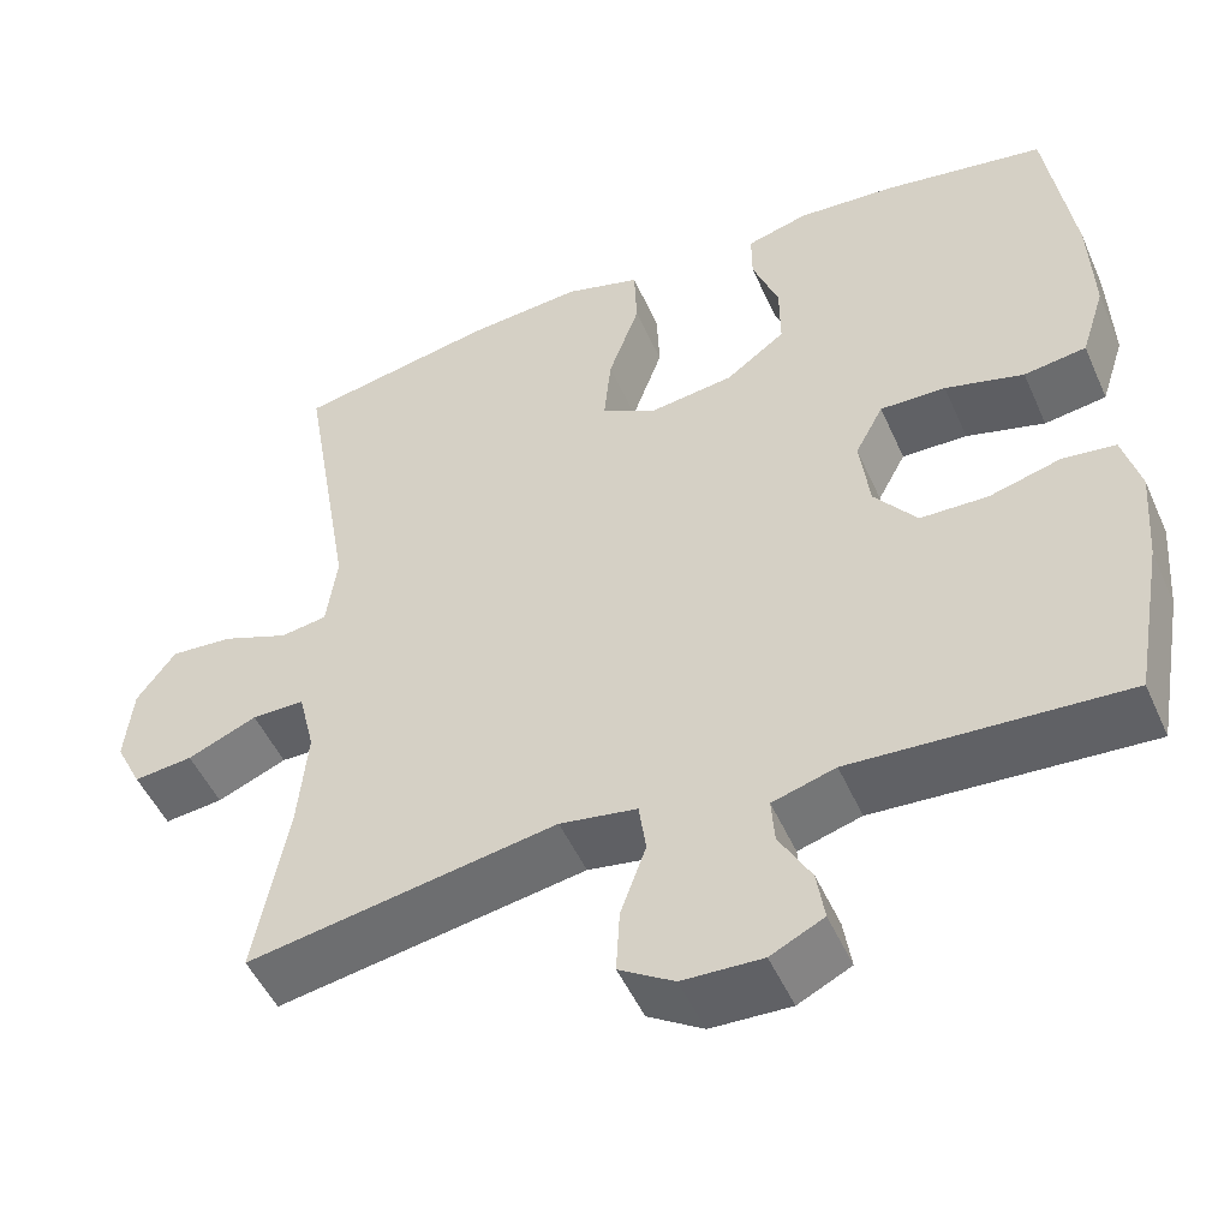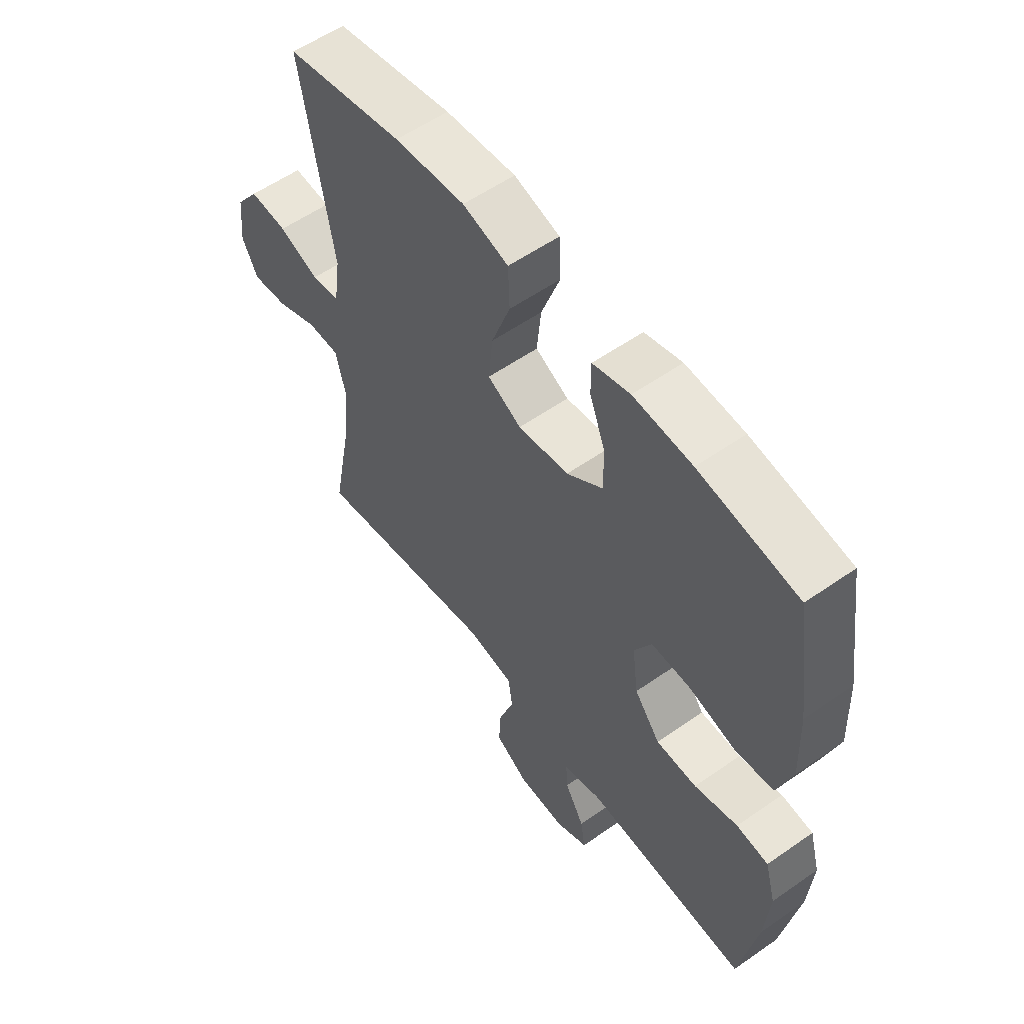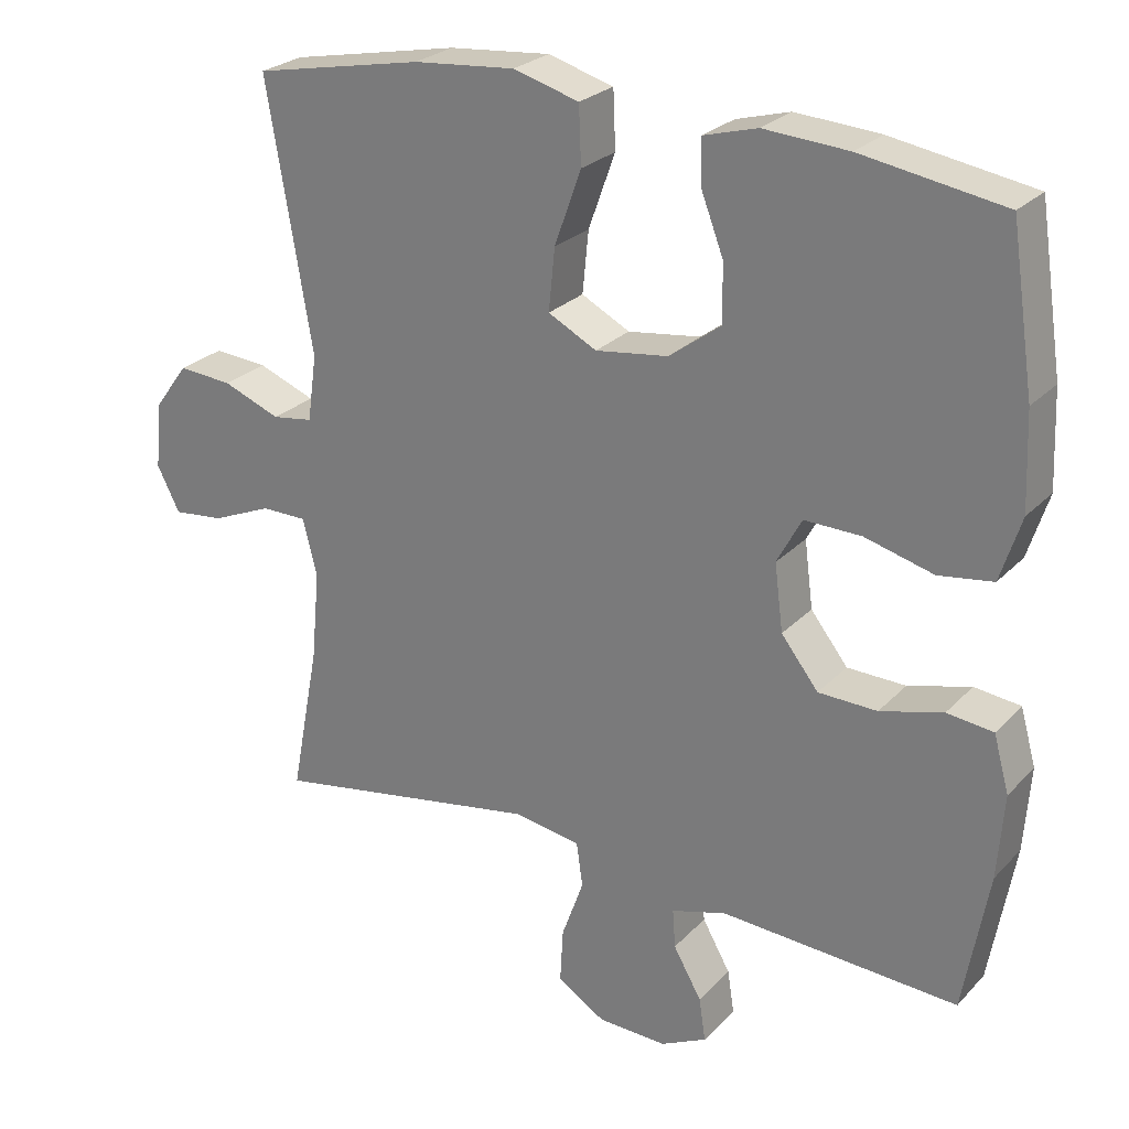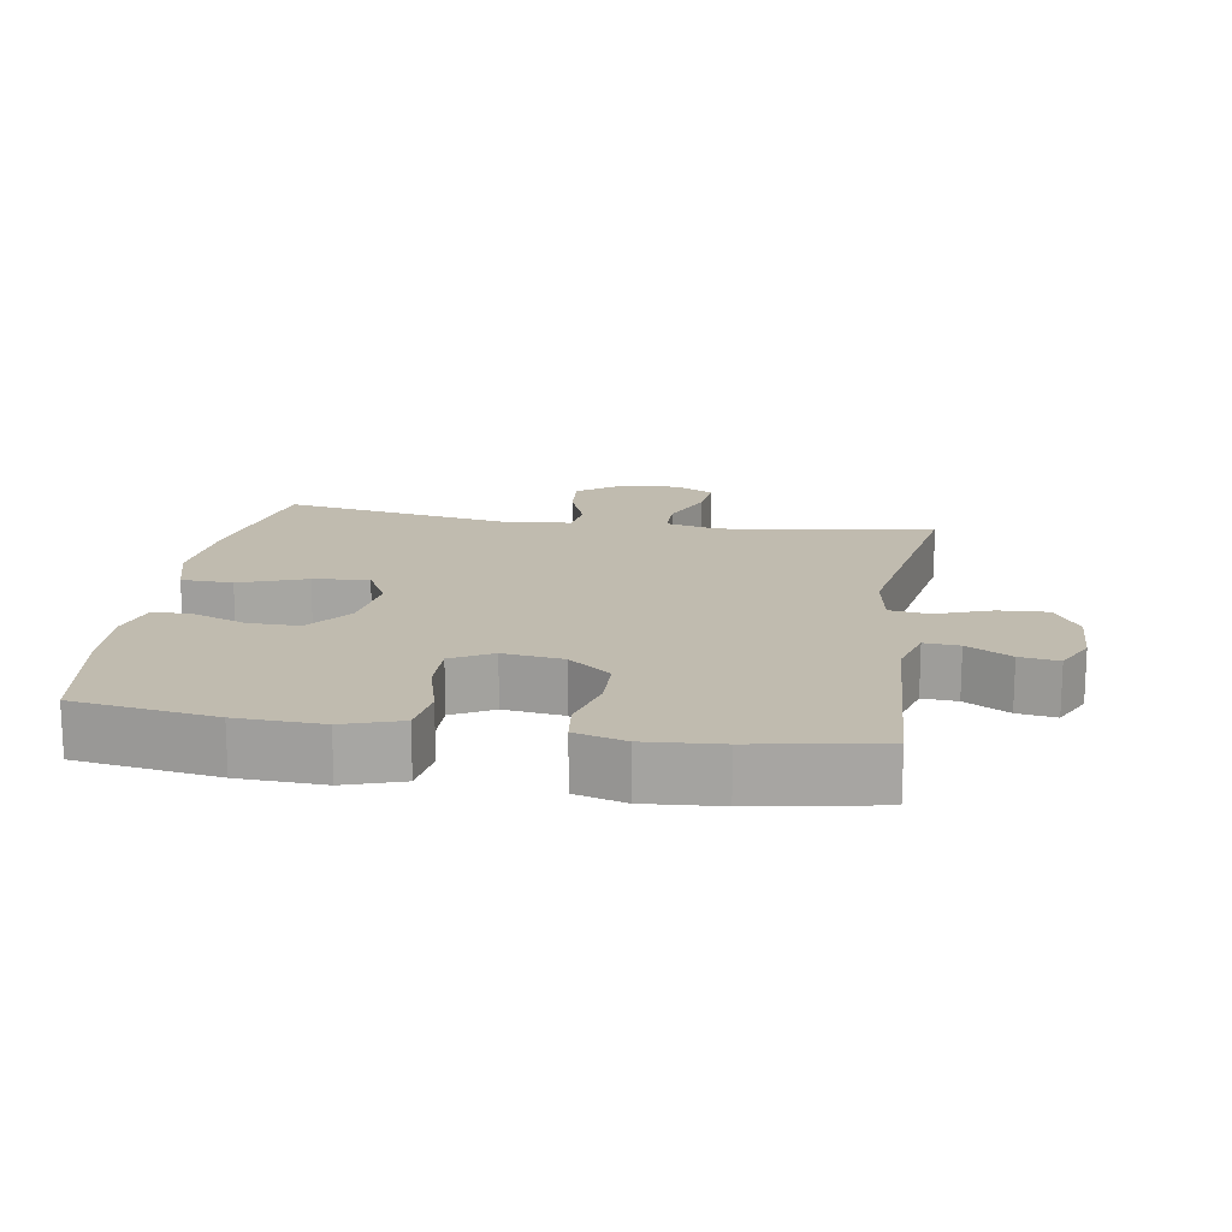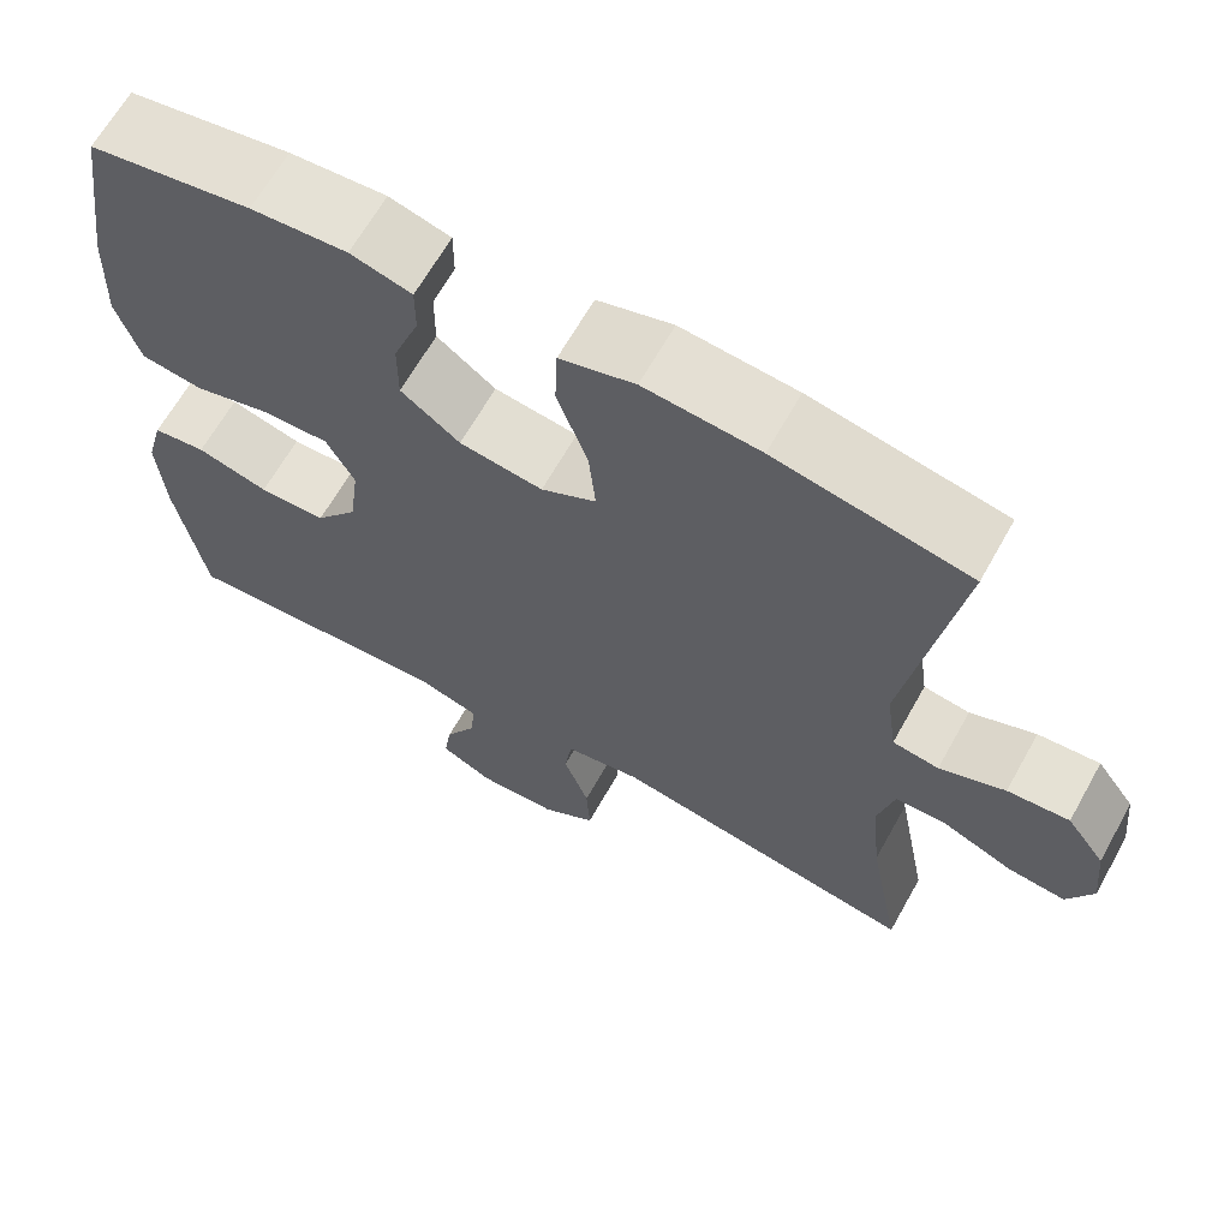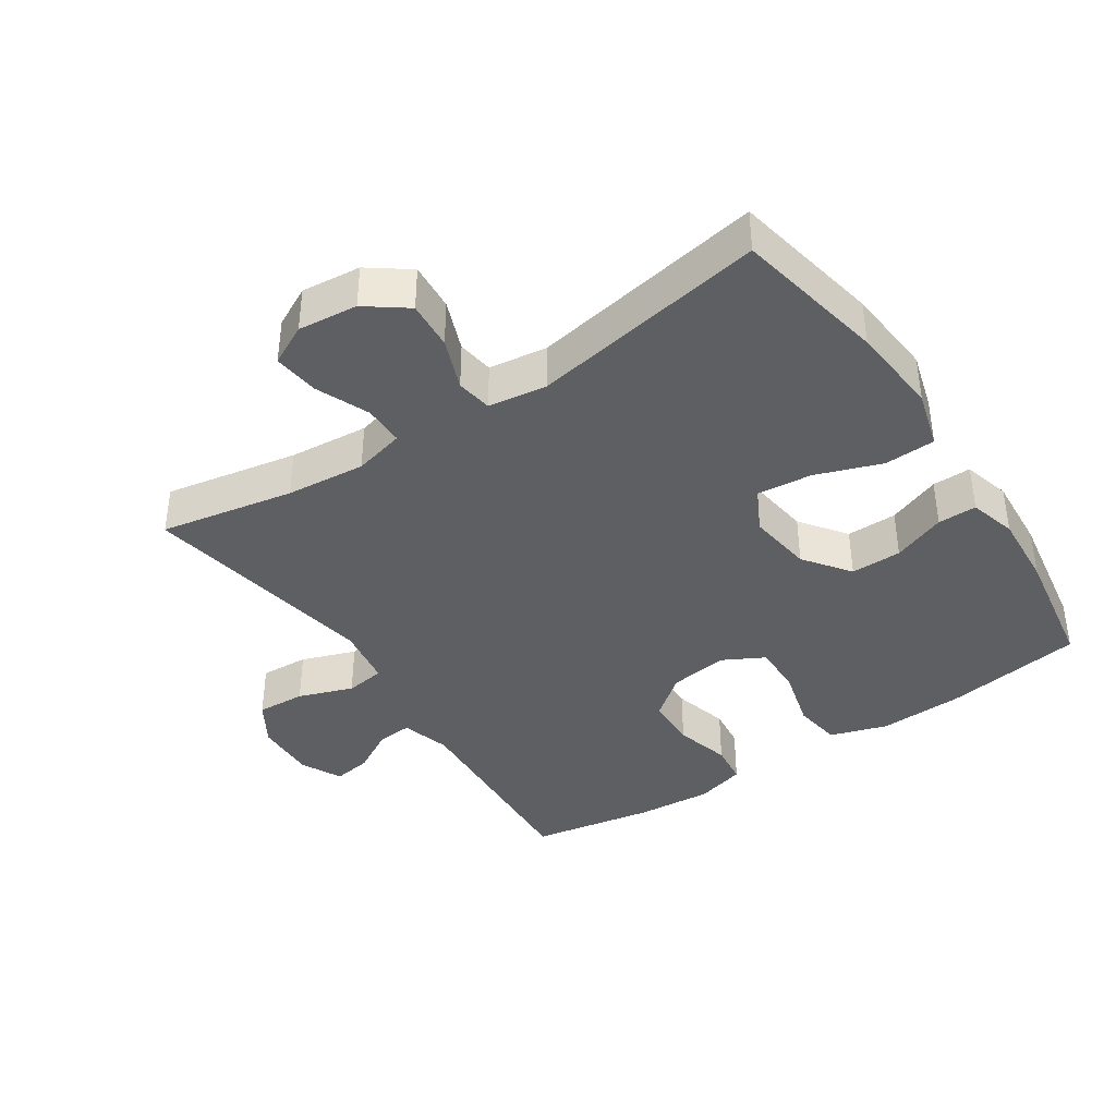
<metadata>
{"format":"obj","ext":"obj","renderer":"f3d","projection":"perspective","resolution":1024,"background":"white","views":[{"elev":-49.8,"azim":23.4,"up":"+Z"},{"elev":56.8,"azim":53.9,"up":"+Z"},{"elev":25.6,"azim":32.6,"up":"+Z"},{"elev":16.2,"azim":99.0,"up":"+Y"},{"elev":65.0,"azim":-150.8,"up":"+Z"},{"elev":-39.8,"azim":-56.3,"up":"+Y"}]}
</metadata>
<code>
o path184
v -0.1184 0.0375 -0.4179
v -0.02684 0.0375 -0.4328
v -0.01819 0.0375 -0.4932
v -0.04822 0.0375 -0.5767
v -0.05243 0.0375 -0.6515
v 0.01276 0.0375 -0.6919
v 0.1073 0.0375 -0.6951
v 0.17 0.0375 -0.6641
v 0.1609 0.0375 -0.6052
v 0.1226 0.0375 -0.5379
v 0.1188 0.0375 -0.4849
v 0.1936 0.0375 -0.4628
v 0.5169 0.0375 -0.4815
v 0.551 0.0375 -0.2905
v 0.5595 0.0375 -0.1757
v 0.5384 0.0375 -0.09931
v 0.4755 0.0375 -0.09195
v 0.3902 0.0375 -0.1151
v 0.3103 0.0375 -0.1131
v 0.2596 0.0375 -0.0486
v 0.248 0.0375 0.04216
v 0.2814 0.0375 0.1046
v 0.359 0.0375 0.103
v 0.4524 0.0375 0.07798
v 0.5261 0.0375 0.0888
v 0.5542 0.0375 0.1762
v 0.549 0.0375 0.3058
v 0.5169 0.0375 0.5204
v 0.3234 0.0375 0.5521
v 0.2086 0.0375 0.5599
v 0.1357 0.0375 0.5397
v 0.1361 0.0375 0.48
v 0.1671 0.0375 0.3985
v 0.1677 0.0375 0.3205
v 0.09742 0.0375 0.2684
v -0.001899 0.0375 0.2548
v -0.0678 0.0375 0.2893
v -0.05951 0.0375 0.3733
v -0.02308 0.0375 0.4747
v -0.02624 0.0375 0.5529
v -0.1156 0.0375 0.5783
v -0.2537 0.0375 0.5659
v -0.4848 0.0375 0.5204
v -0.4231 0.0375 0.159
v -0.4358 0.0375 0.06879
v -0.491 0.0375 0.06053
v -0.5695 0.0375 0.09083
v -0.6435 0.0375 0.09632
v -0.6894 0.0375 0.03409
v -0.6989 0.0375 -0.0572
v -0.6679 0.0375 -0.1185
v -0.5981 0.0375 -0.1108
v -0.5159 0.0375 -0.07604
v -0.4535 0.0375 -0.07616
v -0.4343 0.0375 -0.1541
v -0.4458 0.0375 -0.2762
v -0.4848 0.0375 -0.4815
v -0.1184 -0.0375 -0.4179
v -0.02684 -0.0375 -0.4328
v -0.01819 -0.0375 -0.4932
v -0.04822 -0.0375 -0.5767
v -0.05243 -0.0375 -0.6515
v 0.01276 -0.0375 -0.6919
v 0.1073 -0.0375 -0.6951
v 0.17 -0.0375 -0.6641
v 0.1609 -0.0375 -0.6052
v 0.1226 -0.0375 -0.5379
v 0.1188 -0.0375 -0.4849
v 0.1936 -0.0375 -0.4628
v 0.5169 -0.0375 -0.4815
v 0.551 -0.0375 -0.2905
v 0.5595 -0.0375 -0.1757
v 0.5384 -0.0375 -0.09931
v 0.4755 -0.0375 -0.09195
v 0.3902 -0.0375 -0.1151
v 0.3103 -0.0375 -0.1131
v 0.2596 -0.0375 -0.0486
v 0.248 -0.0375 0.04216
v 0.2814 -0.0375 0.1046
v 0.359 -0.0375 0.103
v 0.4524 -0.0375 0.07798
v 0.5261 -0.0375 0.0888
v 0.5542 -0.0375 0.1762
v 0.549 -0.0375 0.3058
v 0.5169 -0.0375 0.5204
v 0.3234 -0.0375 0.5521
v 0.2086 -0.0375 0.5599
v 0.1357 -0.0375 0.5397
v 0.1361 -0.0375 0.48
v 0.1671 -0.0375 0.3985
v 0.1677 -0.0375 0.3205
v 0.09742 -0.0375 0.2684
v -0.001899 -0.0375 0.2548
v -0.0678 -0.0375 0.2893
v -0.05951 -0.0375 0.3733
v -0.02308 -0.0375 0.4747
v -0.02624 -0.0375 0.5529
v -0.1156 -0.0375 0.5783
v -0.2537 -0.0375 0.5659
v -0.4848 -0.0375 0.5204
v -0.4231 -0.0375 0.159
v -0.4358 -0.0375 0.06879
v -0.491 -0.0375 0.06053
v -0.5695 -0.0375 0.09083
v -0.6435 -0.0375 0.09632
v -0.6894 -0.0375 0.03409
v -0.6989 -0.0375 -0.0572
v -0.6679 -0.0375 -0.1185
v -0.5981 -0.0375 -0.1108
v -0.5159 -0.0375 -0.07604
v -0.4535 -0.0375 -0.07616
v -0.4343 -0.0375 -0.1541
v -0.4458 -0.0375 -0.2762
v -0.4848 -0.0375 -0.4815
v 0.551 0.0375 -0.2905
v 0.5595 0.0375 -0.1757
v 0.5384 0.0375 -0.09931
v 0.5384 0.0375 -0.09931
v 0.5261 0.0375 0.0888
v 0.5261 0.0375 0.0888
v 0.5542 0.0375 0.1762
v 0.549 0.0375 0.3058
v 0.4755 0.0375 -0.09195
v 0.5169 0.0375 -0.4815
v 0.5169 0.0375 -0.4815
v 0.4524 0.0375 0.07798
v 0.5169 0.0375 0.5204
v 0.5169 0.0375 0.5204
v 0.3902 0.0375 -0.1151
v 0.359 0.0375 0.103
v 0.3234 0.0375 0.5521
v 0.3103 0.0375 -0.1131
v 0.2814 0.0375 0.1046
v 0.2814 0.0375 0.1046
v 0.2086 0.0375 0.5599
v 0.1936 0.0375 -0.4628
v 0.2596 0.0375 -0.0486
v 0.248 0.0375 0.04216
v 0.1357 0.0375 0.5397
v 0.1357 0.0375 0.5397
v 0.1188 0.0375 -0.4849
v 0.1188 0.0375 -0.4849
v 0.1671 0.0375 0.3985
v 0.1677 0.0375 0.3205
v 0.1073 0.0375 -0.6951
v 0.17 0.0375 -0.6641
v 0.17 0.0375 -0.6641
v 0.1609 0.0375 -0.6052
v 0.09742 0.0375 0.2684
v 0.1361 0.0375 0.48
v 0.1226 0.0375 -0.5379
v 0.01276 0.0375 -0.6919
v -0.001899 0.0375 0.2548
v -0.05243 0.0375 -0.6515
v -0.05243 0.0375 -0.6515
v -0.0678 0.0375 0.2893
v -0.0678 0.0375 0.2893
v -0.04822 0.0375 -0.5767
v -0.01819 0.0375 -0.4932
v -0.02684 0.0375 -0.4328
v -0.02684 0.0375 -0.4328
v -0.05951 0.0375 0.3733
v -0.02308 0.0375 0.4747
v -0.02624 0.0375 0.5529
v -0.02624 0.0375 0.5529
v -0.1156 0.0375 0.5783
v -0.1184 0.0375 -0.4179
v -0.2537 0.0375 0.5659
v -0.4231 0.0375 0.159
v -0.4358 0.0375 0.06879
v -0.4358 0.0375 0.06879
v -0.4343 0.0375 -0.1541
v -0.4458 0.0375 -0.2762
v -0.4535 0.0375 -0.07616
v -0.4535 0.0375 -0.07616
v -0.491 0.0375 0.06053
v -0.5159 0.0375 -0.07604
v -0.4848 0.0375 0.5204
v -0.4848 0.0375 0.5204
v -0.4848 0.0375 -0.4815
v -0.4848 0.0375 -0.4815
v -0.5695 0.0375 0.09083
v -0.5981 0.0375 -0.1108
v -0.6435 0.0375 0.09632
v -0.6679 0.0375 -0.1185
v -0.6679 0.0375 -0.1185
v -0.6894 0.0375 0.03409
v -0.6989 0.0375 -0.0572
v 0.551 -0.0375 -0.2905
v 0.5595 -0.0375 -0.1757
v 0.5384 -0.0375 -0.09931
v 0.5384 -0.0375 -0.09931
v 0.5261 -0.0375 0.0888
v 0.5261 -0.0375 0.0888
v 0.5542 -0.0375 0.1762
v 0.549 -0.0375 0.3058
v 0.4755 -0.0375 -0.09195
v 0.5169 -0.0375 -0.4815
v 0.5169 -0.0375 -0.4815
v 0.4524 -0.0375 0.07798
v 0.5169 -0.0375 0.5204
v 0.5169 -0.0375 0.5204
v 0.3902 -0.0375 -0.1151
v 0.359 -0.0375 0.103
v 0.3234 -0.0375 0.5521
v 0.3103 -0.0375 -0.1131
v 0.2814 -0.0375 0.1046
v 0.2814 -0.0375 0.1046
v 0.2086 -0.0375 0.5599
v 0.1936 -0.0375 -0.4628
v 0.2596 -0.0375 -0.0486
v 0.248 -0.0375 0.04216
v 0.1357 -0.0375 0.5397
v 0.1357 -0.0375 0.5397
v 0.1188 -0.0375 -0.4849
v 0.1188 -0.0375 -0.4849
v 0.1671 -0.0375 0.3985
v 0.1677 -0.0375 0.3205
v 0.1073 -0.0375 -0.6951
v 0.17 -0.0375 -0.6641
v 0.17 -0.0375 -0.6641
v 0.1609 -0.0375 -0.6052
v 0.09742 -0.0375 0.2684
v 0.1361 -0.0375 0.48
v 0.1226 -0.0375 -0.5379
v 0.01276 -0.0375 -0.6919
v -0.001899 -0.0375 0.2548
v -0.05243 -0.0375 -0.6515
v -0.05243 -0.0375 -0.6515
v -0.0678 -0.0375 0.2893
v -0.0678 -0.0375 0.2893
v -0.04822 -0.0375 -0.5767
v -0.01819 -0.0375 -0.4932
v -0.02684 -0.0375 -0.4328
v -0.02684 -0.0375 -0.4328
v -0.05951 -0.0375 0.3733
v -0.02308 -0.0375 0.4747
v -0.02624 -0.0375 0.5529
v -0.02624 -0.0375 0.5529
v -0.1156 -0.0375 0.5783
v -0.1184 -0.0375 -0.4179
v -0.2537 -0.0375 0.5659
v -0.4231 -0.0375 0.159
v -0.4358 -0.0375 0.06879
v -0.4358 -0.0375 0.06879
v -0.4343 -0.0375 -0.1541
v -0.4458 -0.0375 -0.2762
v -0.4535 -0.0375 -0.07616
v -0.4535 -0.0375 -0.07616
v -0.491 -0.0375 0.06053
v -0.5159 -0.0375 -0.07604
v -0.4848 -0.0375 0.5204
v -0.4848 -0.0375 0.5204
v -0.4848 -0.0375 -0.4815
v -0.4848 -0.0375 -0.4815
v -0.5695 -0.0375 0.09083
v -0.5981 -0.0375 -0.1108
v -0.6435 -0.0375 0.09632
v -0.6679 -0.0375 -0.1185
v -0.6679 -0.0375 -0.1185
v -0.6894 -0.0375 0.03409
v -0.6989 -0.0375 -0.0572
f 195 200 193
f 230 236 242
f 191 197 190
f 244 227 230
f 234 211 241
f 232 225 233
f 189 206 210
f 205 218 196
f 195 204 200
f 205 196 201
f 242 236 240
f 217 205 209
f 227 212 223
f 244 246 227
f 189 203 206
f 236 237 240
f 224 209 213
f 256 251 250
f 219 225 226
f 223 207 218
f 240 237 238
f 196 218 204
f 215 210 234
f 227 241 211
f 228 226 232
f 225 219 222
f 203 190 197
f 248 246 244
f 262 257 261
f 233 225 215
f 243 242 252
f 241 247 254
f 190 203 189
f 206 234 210
f 226 225 232
f 204 218 207
f 250 251 248
f 217 209 224
f 218 205 217
f 220 222 219
f 189 210 198
f 250 248 244
f 234 206 211
f 243 230 242
f 212 207 223
f 257 262 259
f 227 211 212
f 233 215 234
f 196 204 195
f 258 261 256
f 256 257 251
f 261 257 256
f 247 241 246
f 246 241 227
f 244 230 243
f 14 15 72 71
f 15 118 192 72
f 120 26 83 194
f 26 27 84 83
f 16 17 74 73
f 125 14 71 199
f 24 25 82 81
f 27 128 202 84
f 17 18 75 74
f 23 24 81 80
f 28 29 86 85
f 18 19 76 75
f 134 23 80 208
f 29 30 87 86
f 12 13 70 69
f 19 20 77 76
f 21 22 79 78
f 20 21 78 77
f 30 140 214 87
f 142 12 69 216
f 33 34 91 90
f 7 147 221 64
f 8 9 66 65
f 34 35 92 91
f 32 33 90 89
f 31 32 89 88
f 9 10 67 66
f 10 11 68 67
f 6 7 64 63
f 35 36 93 92
f 155 6 63 229
f 36 157 231 93
f 4 5 62 61
f 3 4 61 60
f 161 3 60 235
f 38 39 96 95
f 39 165 239 96
f 40 41 98 97
f 1 2 59 58
f 37 38 95 94
f 41 42 99 98
f 44 171 245 101
f 55 56 113 112
f 175 55 112 249
f 45 46 103 102
f 53 54 111 110
f 179 44 101 253
f 42 43 100 99
f 181 1 58 255
f 56 57 114 113
f 46 47 104 103
f 52 53 110 109
f 47 48 105 104
f 186 52 109 260
f 48 49 106 105
f 50 51 108 107
f 49 50 107 106
f 121 119 126
f 156 168 162
f 117 116 123
f 170 156 153
f 160 167 137
f 158 159 151
f 115 136 132
f 131 122 144
f 121 126 130
f 131 127 122
f 168 166 162
f 143 135 131
f 153 149 138
f 170 153 172
f 115 132 129
f 162 166 163
f 150 139 135
f 182 176 177
f 145 152 151
f 149 144 133
f 166 164 163
f 122 130 144
f 141 160 136
f 153 137 167
f 154 158 152
f 151 148 145
f 129 123 116
f 174 170 172
f 188 187 183
f 159 141 151
f 169 178 168
f 167 180 173
f 116 115 129
f 132 136 160
f 152 158 151
f 130 133 144
f 176 174 177
f 143 150 135
f 144 143 131
f 146 145 148
f 115 124 136
f 176 170 174
f 160 137 132
f 169 168 156
f 138 149 133
f 183 185 188
f 153 138 137
f 159 160 141
f 122 121 130
f 184 182 187
f 182 177 183
f 187 182 183
f 173 172 167
f 172 153 167
f 170 169 156

</code>
